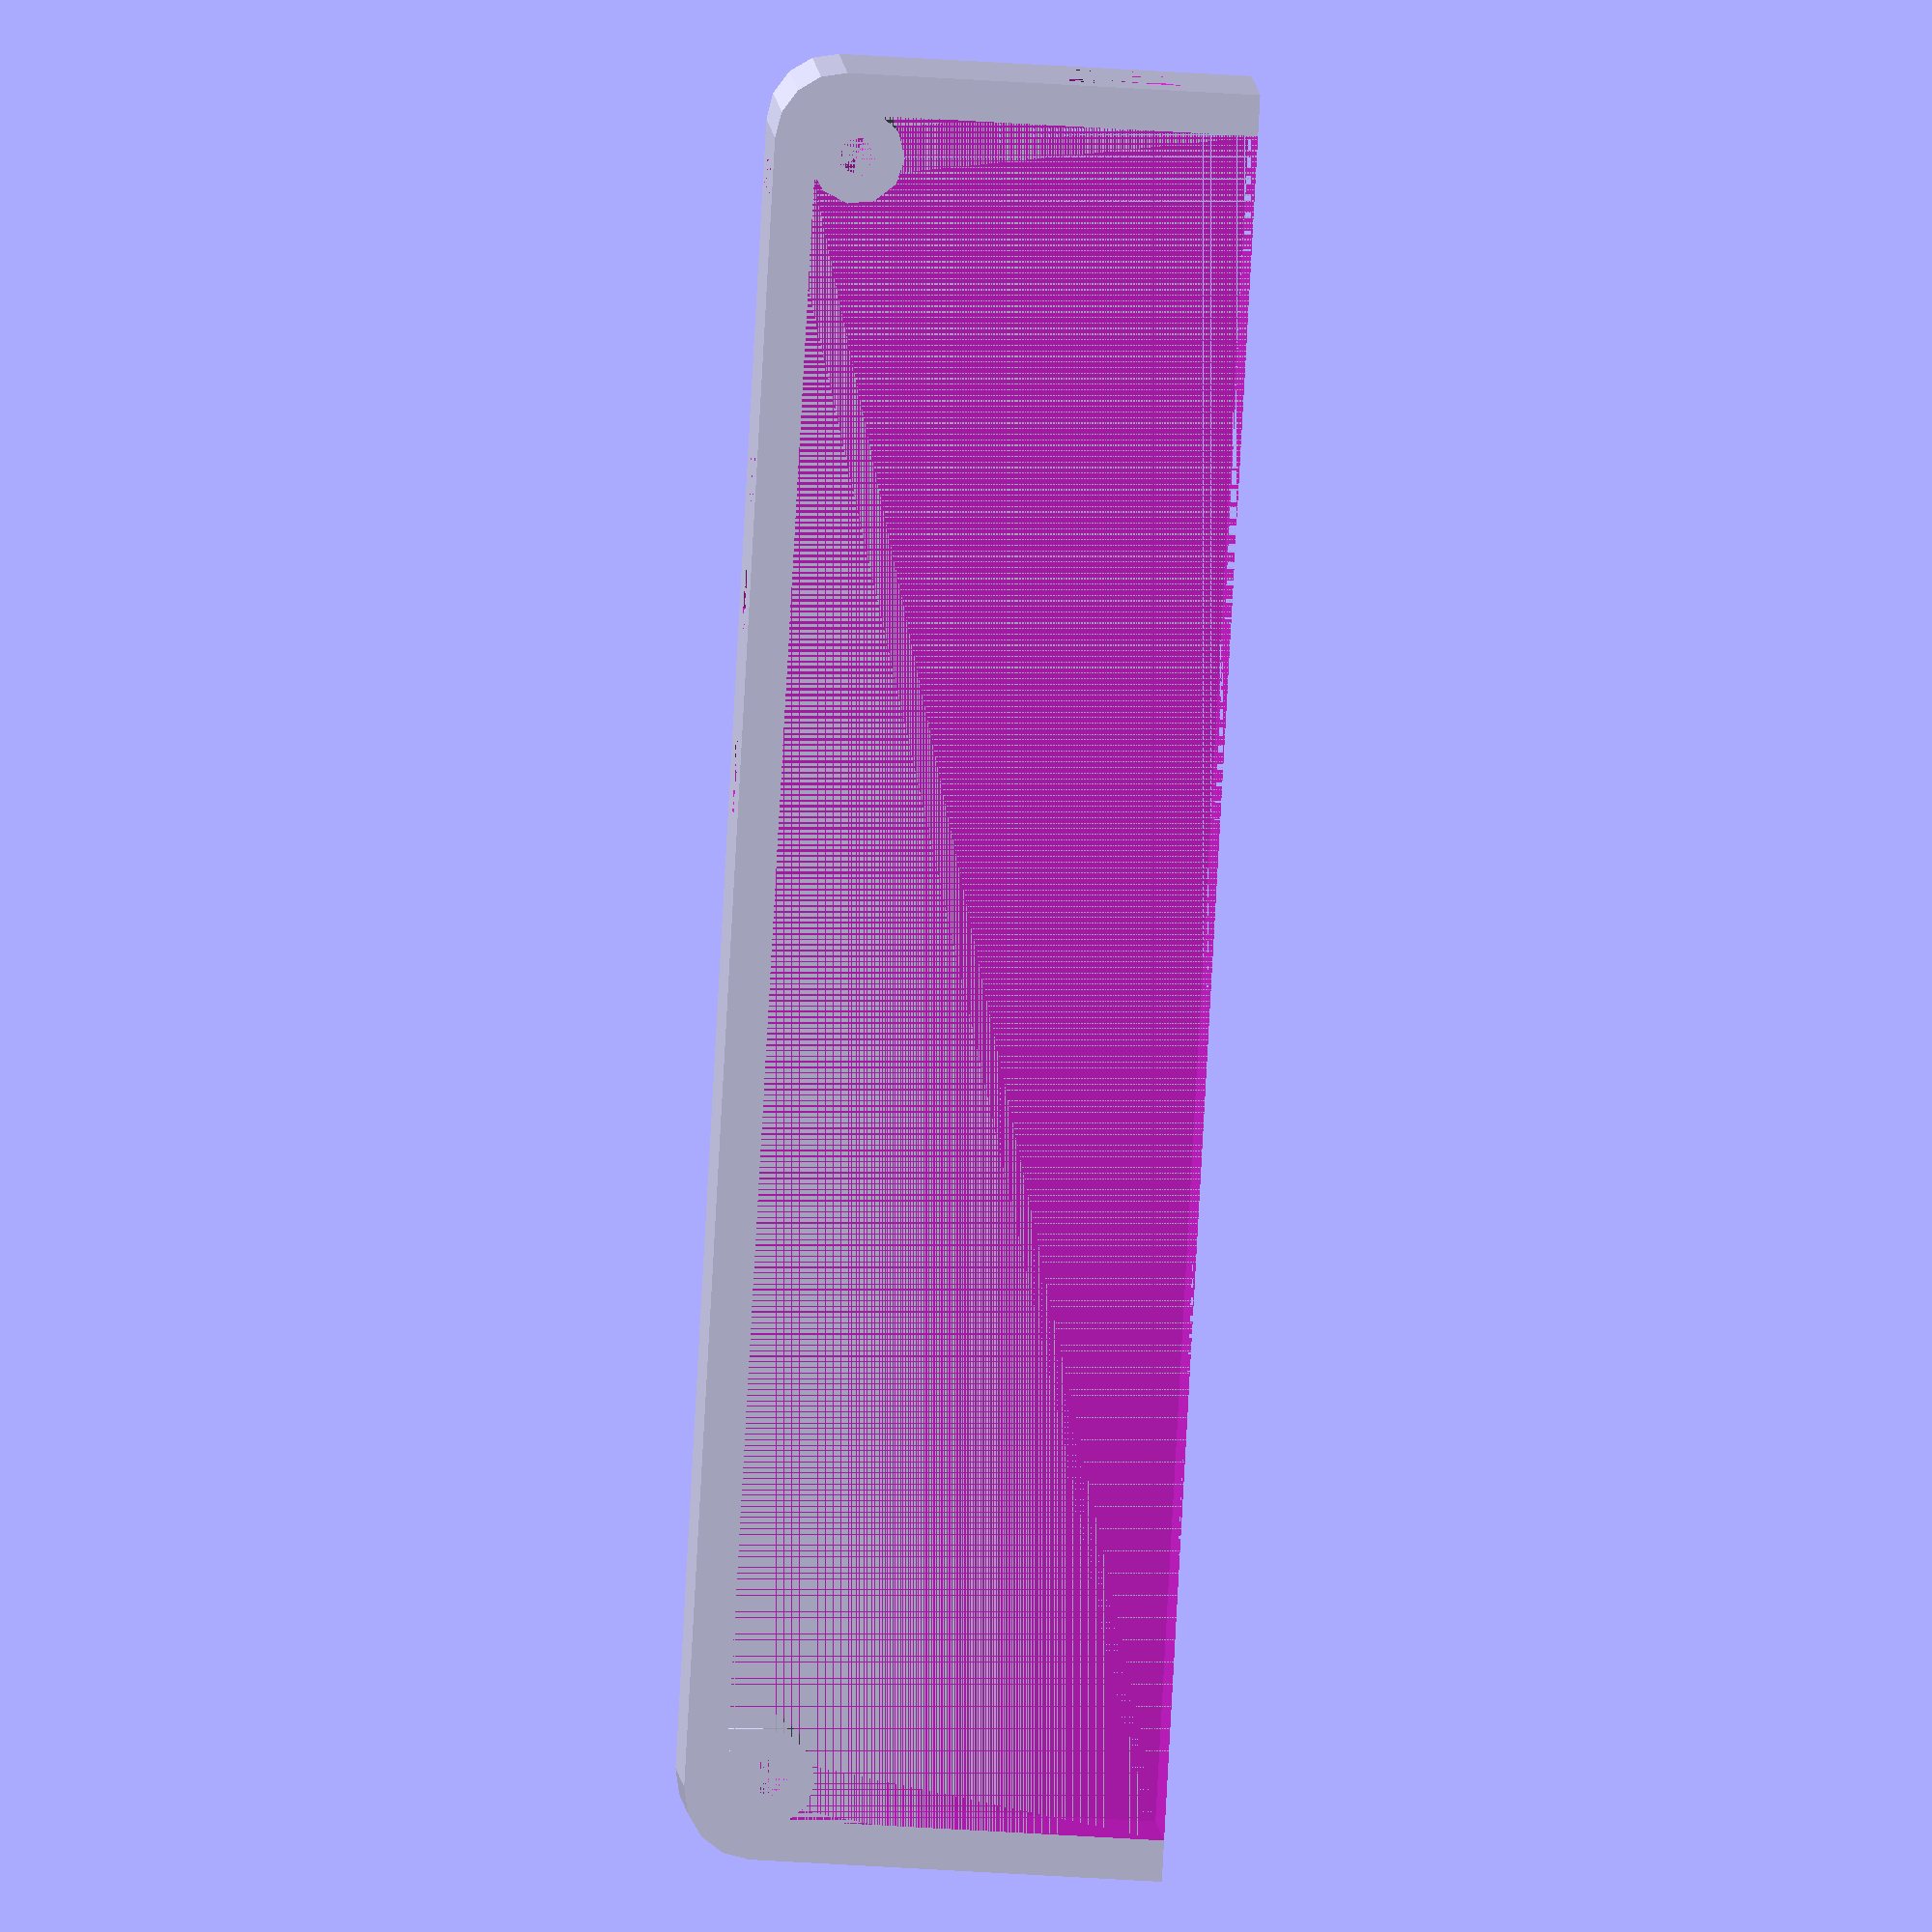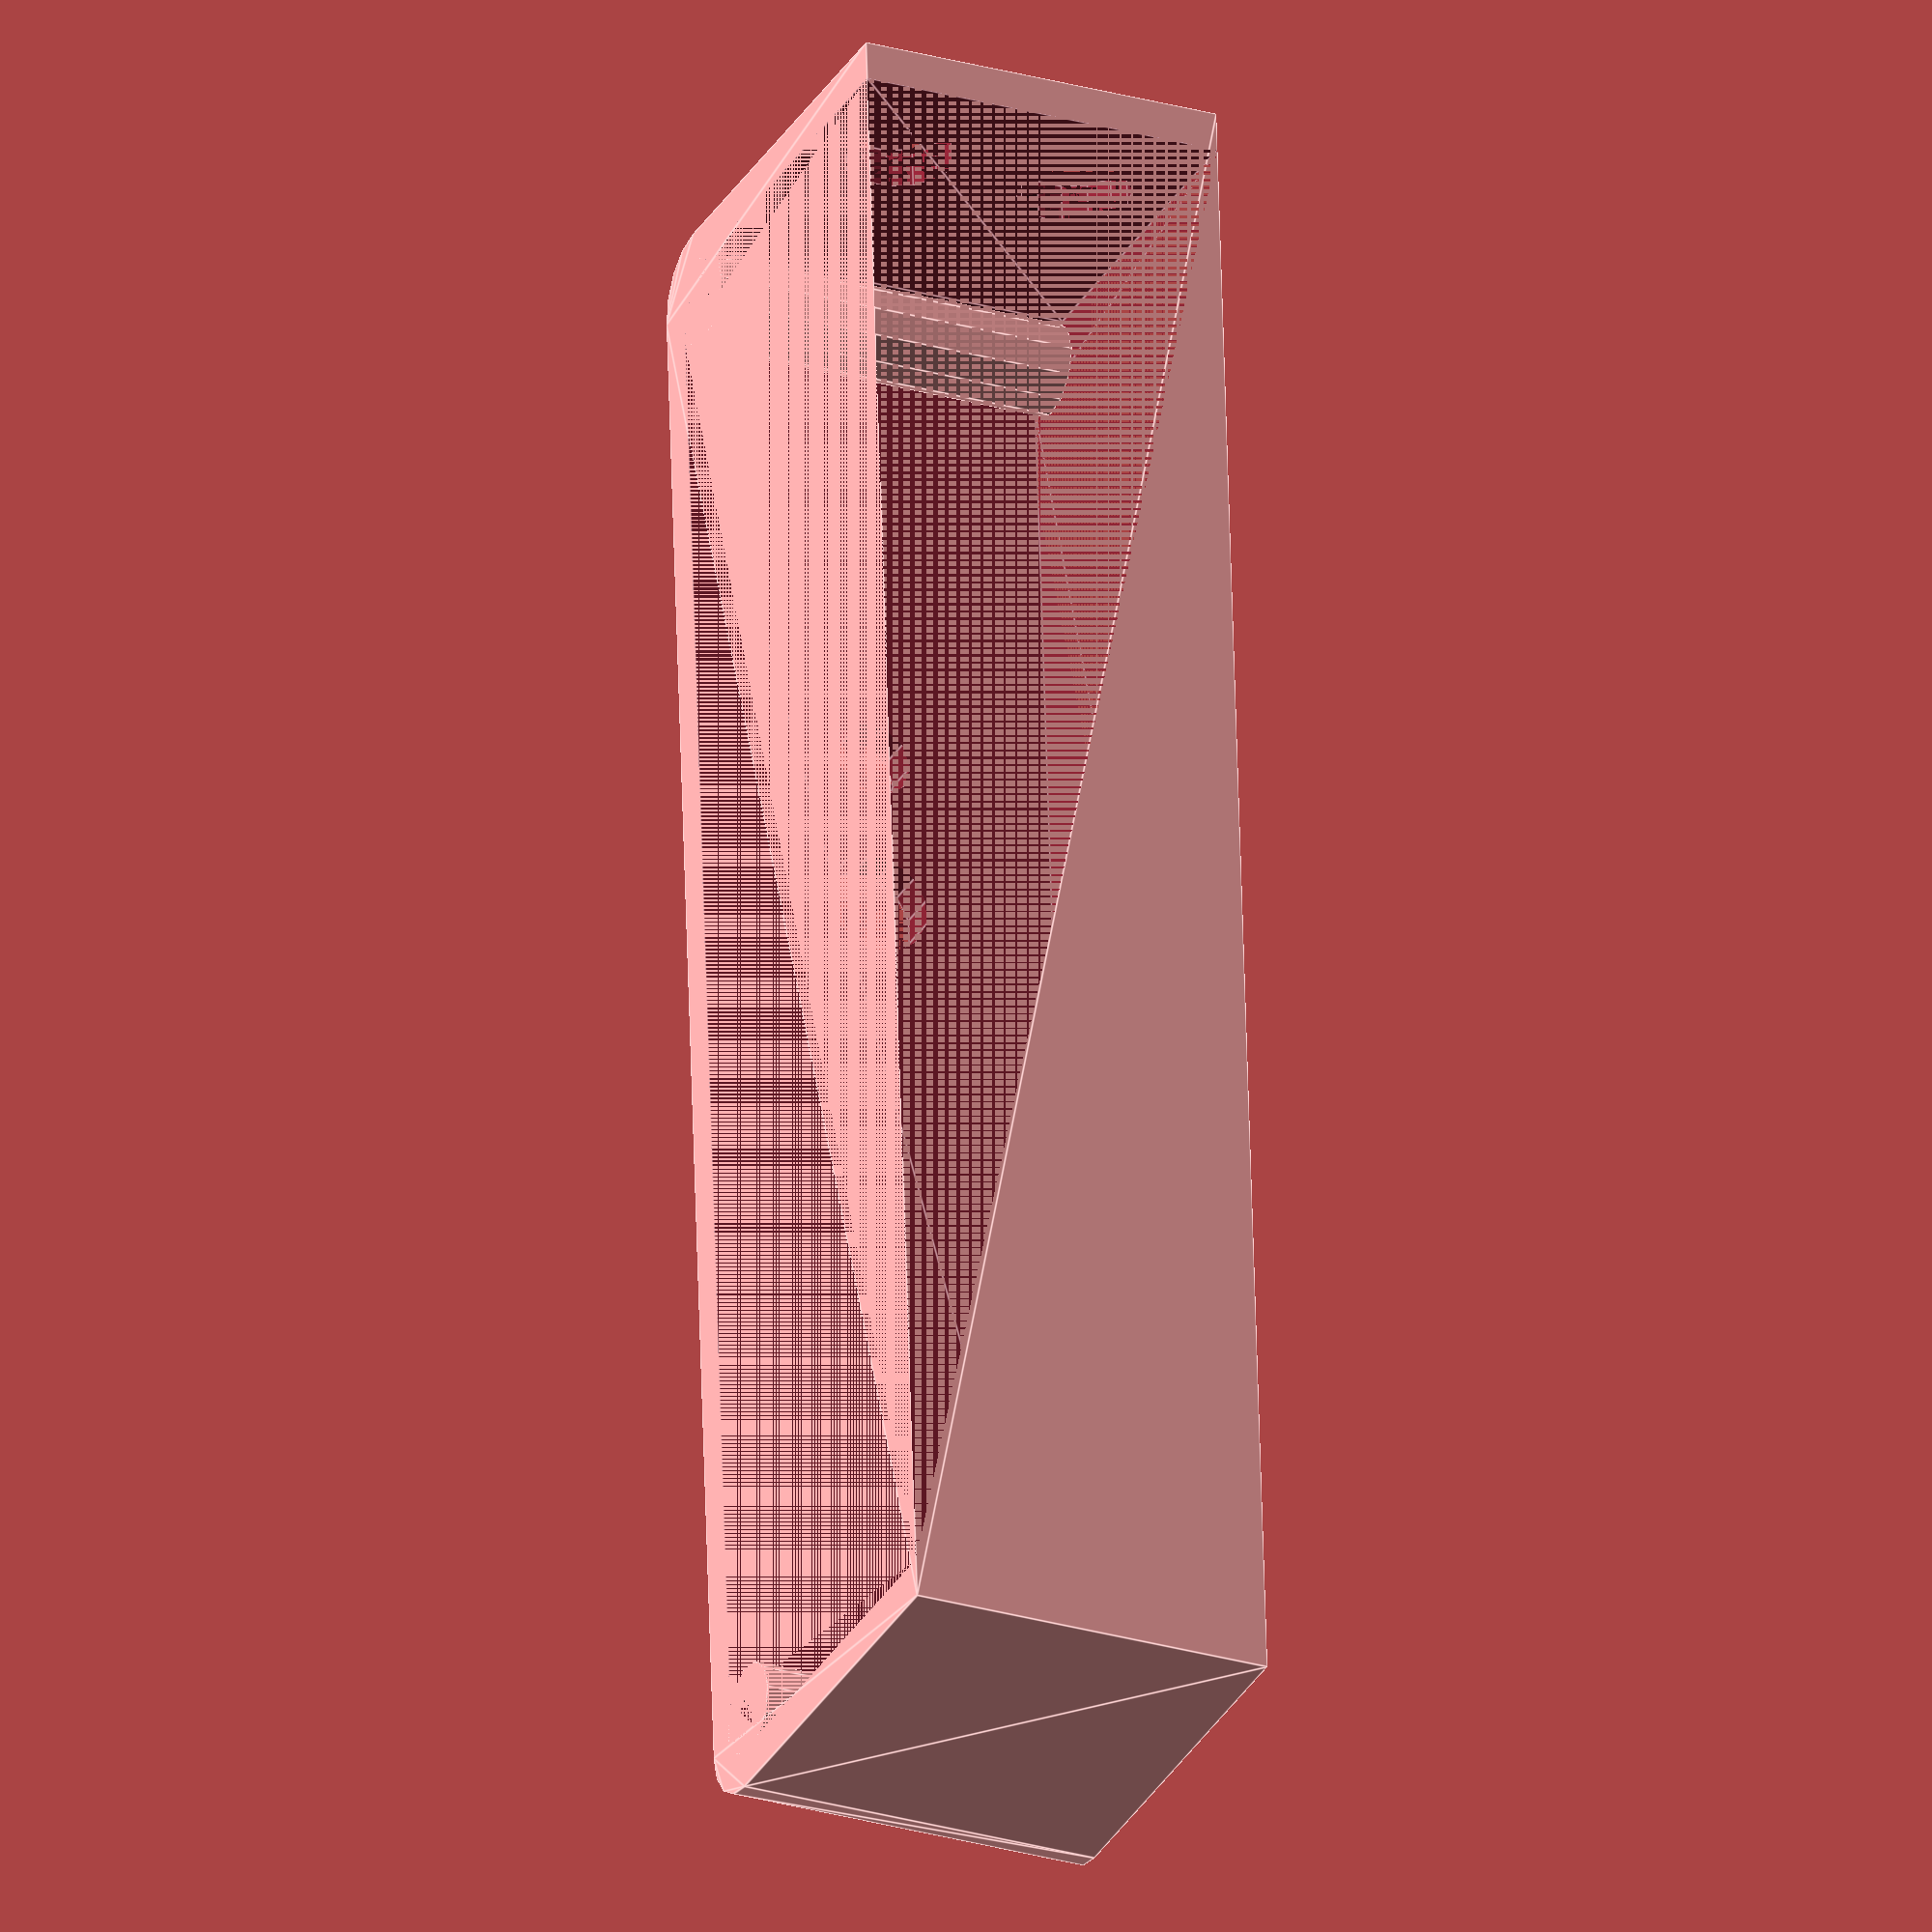
<openscad>

//tc electronic box: 74x130x38, rozstaw śrub 100

box_wall=3;
box_width=40-box_wall*2;
box_depth=130;
box_height=38;
box_radius=5;

module power_socket() {
    cylinder(h=box_wall, d=8.5);
}

module jack_socket() {
    cylinder(h=box_wall*2, d=9.5);
}

module switch_socket() {
    cylinder(h=box_wall*2, d=6);
}

module led_socket() {
    cylinder(h=box_wall*2, d=8);
}

module pcb_mount(pcb_width, pcb_depth, pcb_height, wall=2) {
    difference() {
        cube([wall*4,wall+pcb_height,pcb_depth]);
        translate([wall,0,0]) {
            cube([wall*3,pcb_height,pcb_depth]);
        }
    }
    
    translate([pcb_width,0,0]) {
        difference() {
            cube([wall*4,wall+pcb_height,pcb_depth]);
            cube([wall*3,pcb_height,pcb_depth]);
            }
        }
    
}

module rounded_square(width, height, radius) {
    hull() {
        translate([radius, radius, 0]) {
            circle(r=radius);
        }
        translate([width-radius, radius, 0]) {
            circle(r=radius);
        }
        translate([radius, height-radius, 0]) {
            circle(r=radius);
        }
        translate([width-radius, height-radius, 0]) {
            circle(r=radius);
        }
    }
}

module bottom_side(width, height, radius, wall, with_holes=false) {
    rotate([90,0,90]) {
        difference() {
            linear_extrude(wall) {
                hull() {
                    translate([radius, height - radius]) {
                        circle(radius);
                    }
                    translate([width-radius, height-radius]) {
                        circle(radius);
                    }
                    translate([width-radius, 0]) {
                        square(radius, radius);
                    }
                    square(radius, radius);
                }
            }
            
            if (with_holes) {
                translate([6,box_height-6,0]) {
                    cylinder(h=box_wall, d=3);
                }
                translate([box_depth-6,box_height-6,0]) {
                    cylinder(h=box_wall, d=3);
                }
            }
        }
    }
}



module bottom_part() {    
    bottom_side(box_depth,box_height,box_radius,box_wall, with_holes=true);

    translate([box_width-box_wall,0,0]) {    
        bottom_side(box_depth,box_height,box_radius,box_wall, with_holes=true);
    }

    linear_extrude(box_wall) {
        difference() {
            square([box_width, box_depth]);
            translate([box_width/2, box_depth/2-50,0]) {
                circle(d=4);
            }
            translate([box_width/2, box_depth/2+50,0]) {
                circle(d=4);
            }
        }
    }
}
        
module top_mount() {
    difference() {
        cylinder(h=box_width-box_wall*2, d=7);
        cylinder(h=box_width-box_wall*2, d=3);
    }
}

module top_part() {
    translate([box_wall, 6, box_height-6]) {
        rotate([0,90,0]) {
            difference() {
                top_mount();
            }
        }
    }
    
    translate([box_wall, box_depth-6, box_height-6]) {
        rotate([0,90,0]) {
            difference() {
                top_mount();
            }
        }
    }
    
    difference() {
        translate([box_wall,0,box_wall]) {
            bottom_side(box_depth, box_height-box_wall, box_radius, box_width-box_wall*2);
        }
        
        translate([box_wall,box_wall,box_wall]) {
            bottom_side(box_depth-box_wall*2, box_height-box_wall*2, box_radius, box_width-box_wall*2);
        }
        
        /* bottom sockets
        translate([box_width/2,box_wall,box_height/3]) {
            rotate([90,0,0]) {
                power_socket();
            }
        }
        */
        
        //top sockets
    }
}

module top_part_dc_rf_relay() {
    difference() {
        top_part();

        rotate([90,0,0]) {
            translate([box_width-10, box_height/3, -box_depth]) {
                power_socket();
            }
            
            translate([10, box_height/3, -box_depth]) {
                power_socket();
            }
        }
        
        translate([box_width/2,box_depth-40, box_height-box_wall*2]) {
            switch_socket();
        }
        
        translate([box_width/2,box_depth-52, box_height-box_wall*2]) {
            led_socket();
        }
        
        translate([9,box_depth-32,box_height-1]) {
            linear_extrude(1) {
                text("On/Off", size=4);
            }
        } 
        
        translate([7,box_depth-10,box_height-1]) {
            linear_extrude(1) {
                text("OUT", size=3);
            }
        }
        
        translate([box_width-12,box_depth-10,box_height-1]) {
            linear_extrude(1) {
                text("IN", size=3);
            }
        }
    }
}

top_part_dc_rf_relay();


module bottom_pard_dc_rf_relay() {
    bottom_part();

    translate([box_width-box_wall,25,0]) {
        rotate([0,0,90]) {
            pcb_mount(50,30,3);
        }
    }
}
</openscad>
<views>
elev=65.1 azim=67.9 roll=86.6 proj=o view=wireframe
elev=210.6 azim=181.8 roll=24.7 proj=o view=edges
</views>
